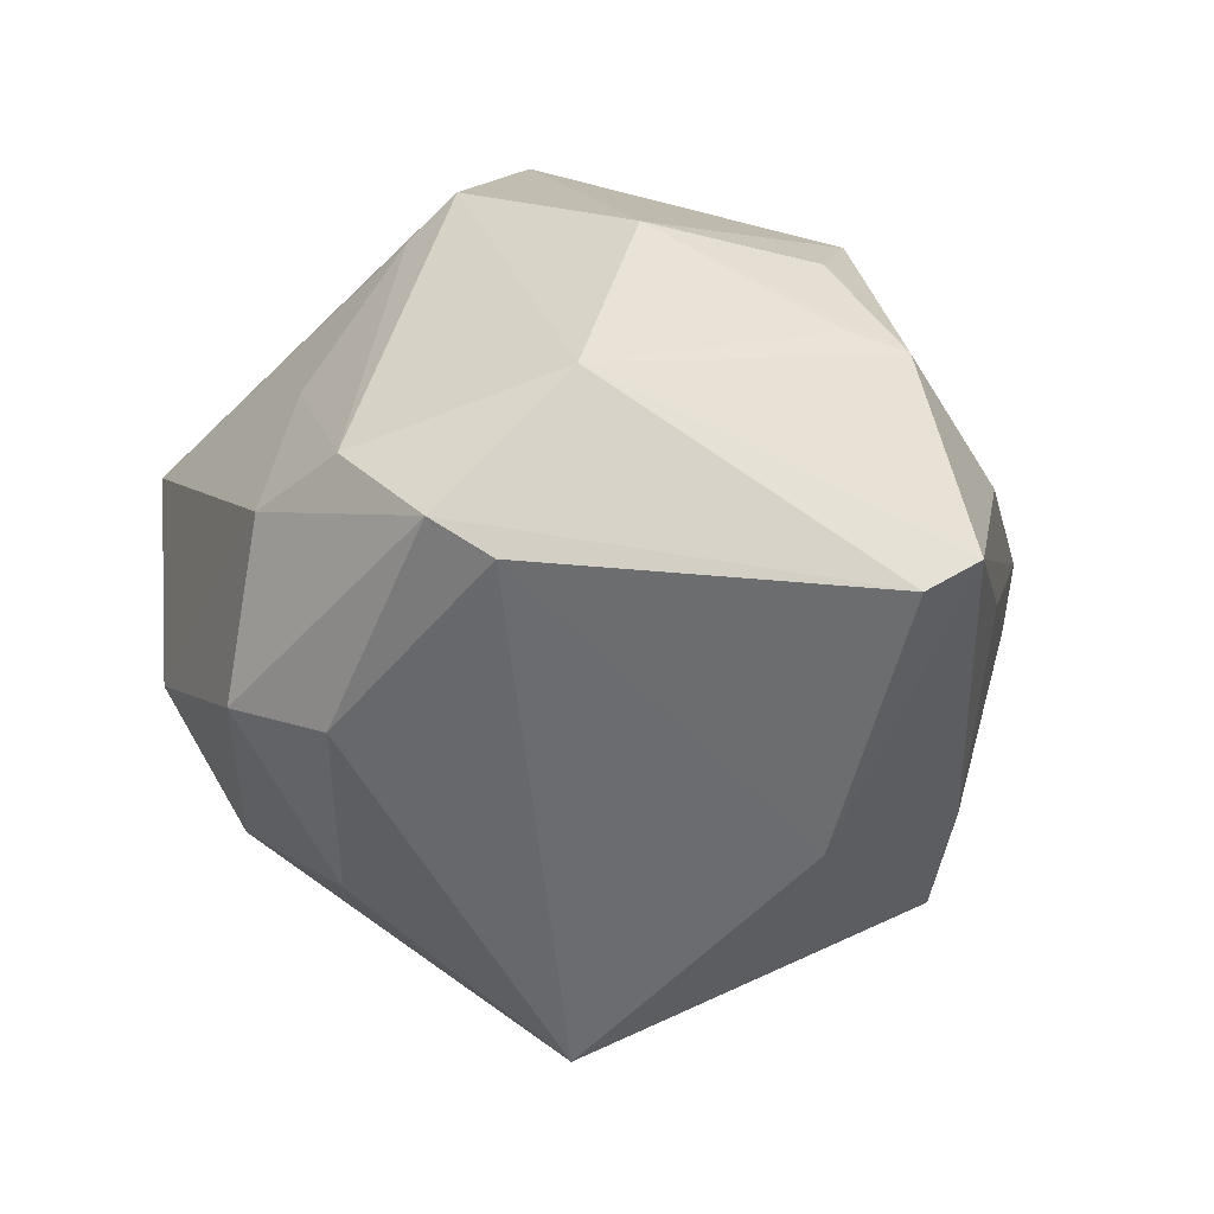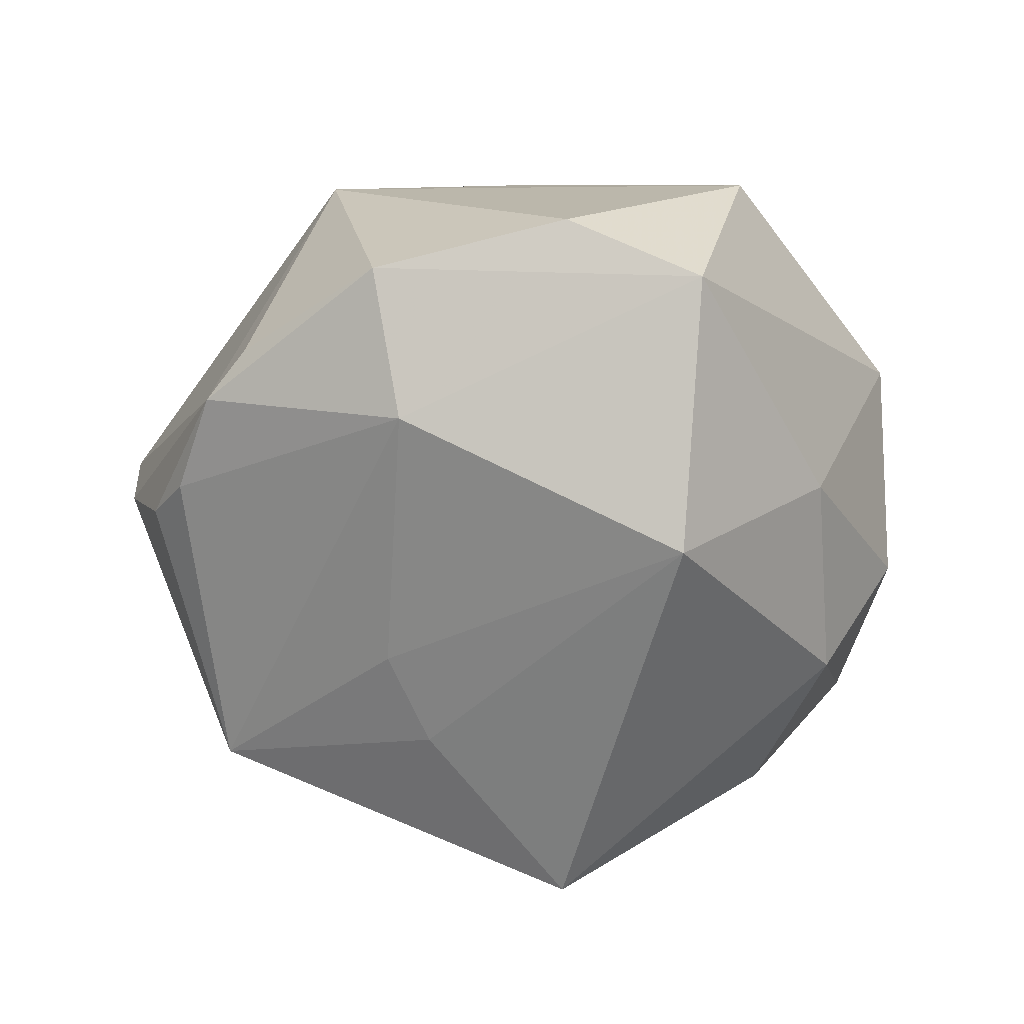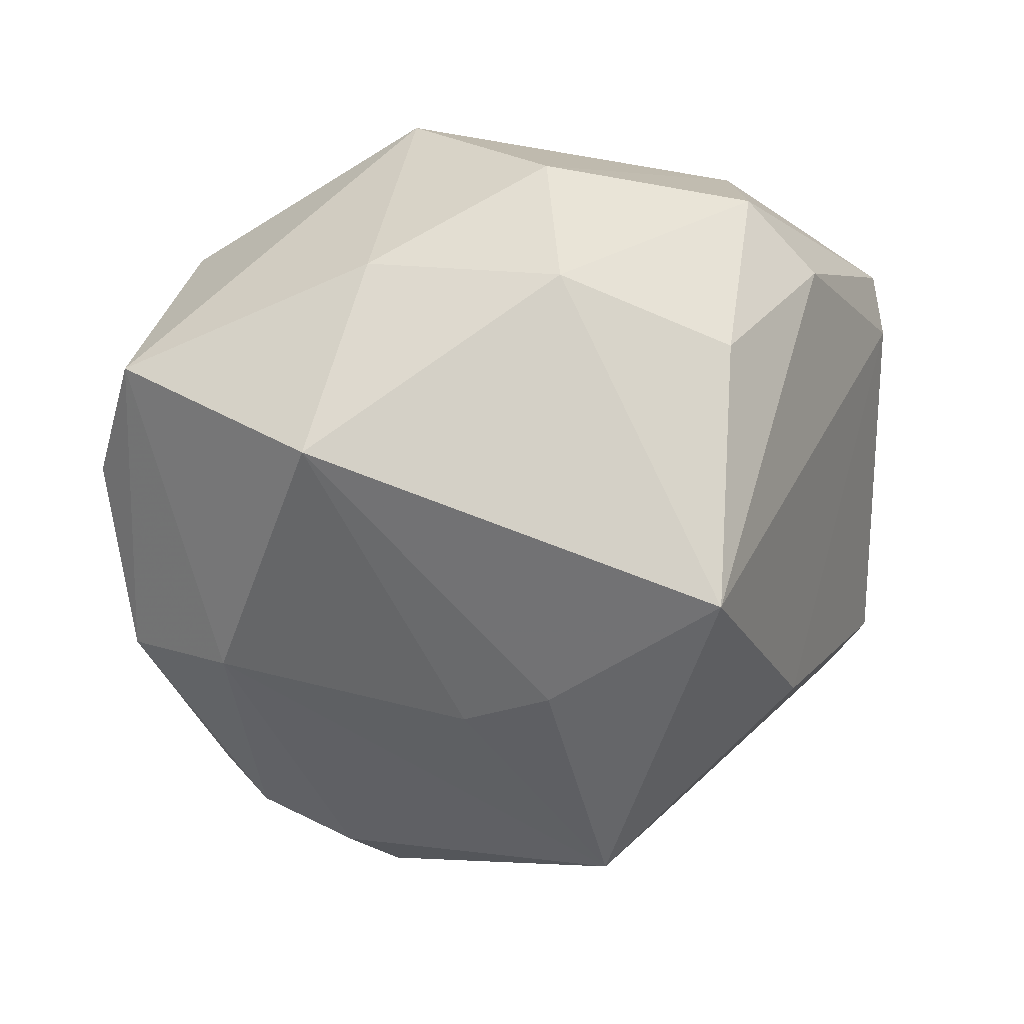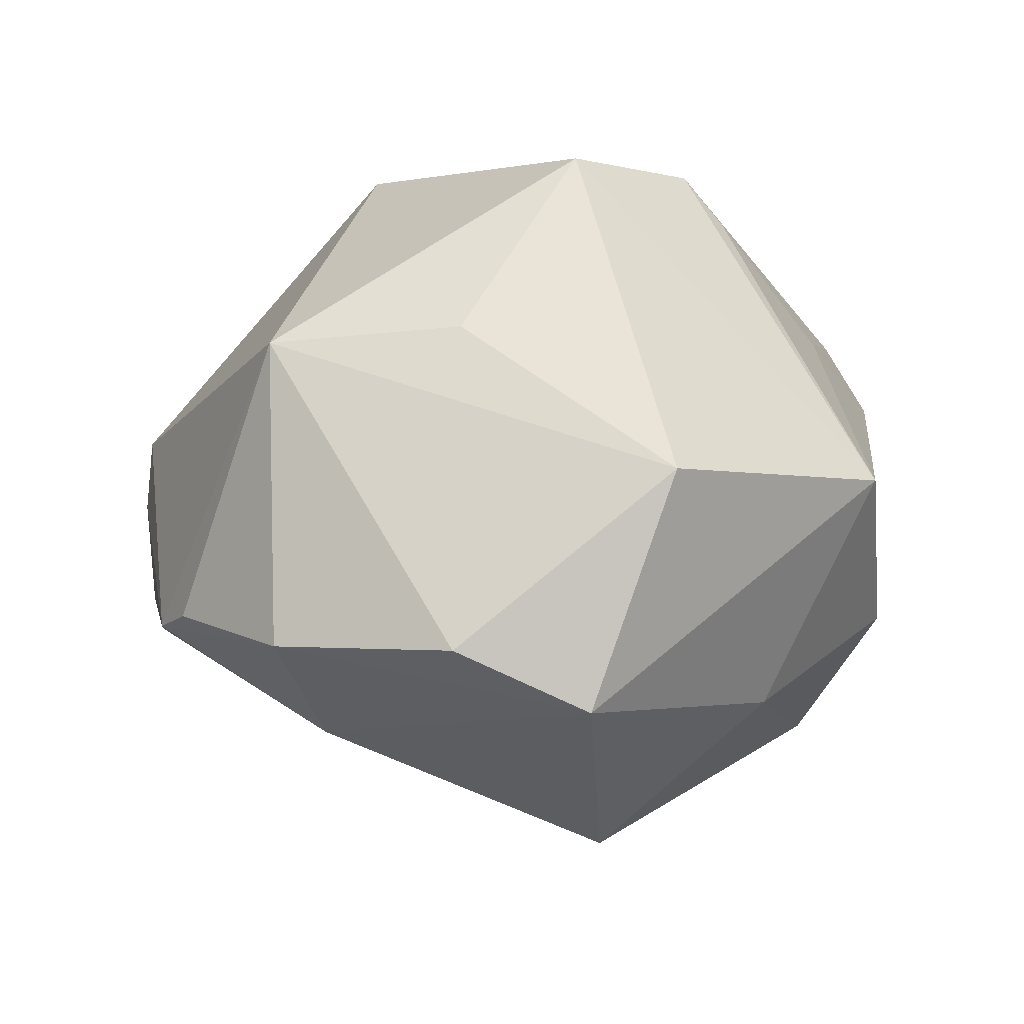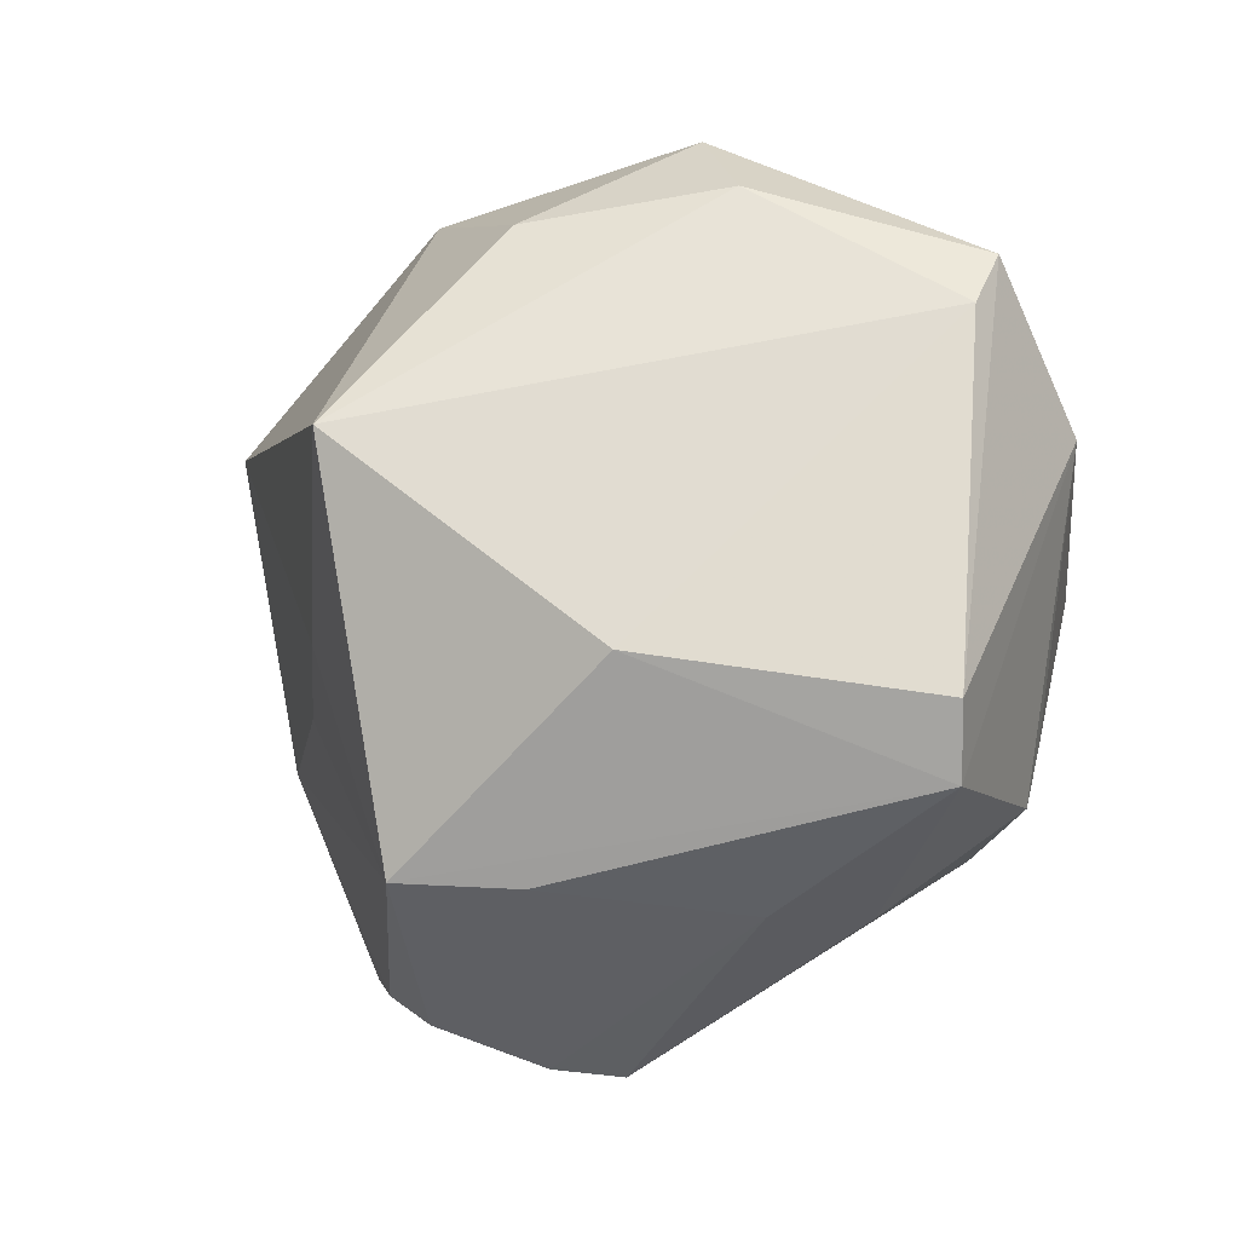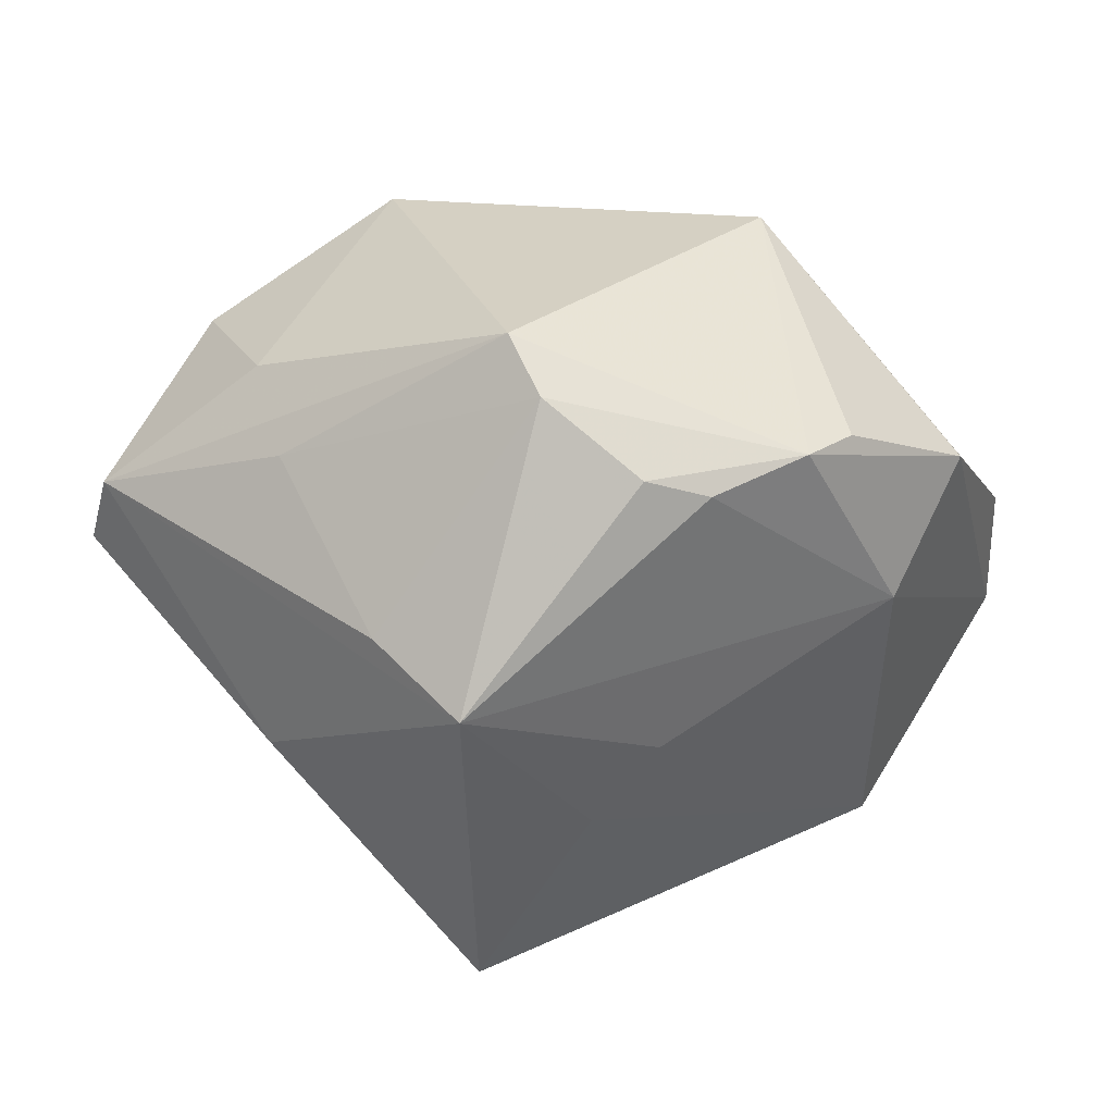
<metadata>
{"format":"obj","ext":"obj","renderer":"f3d","projection":"perspective","resolution":1024,"background":"white","views":[{"elev":-3.7,"azim":-100.0,"up":"+Z"},{"elev":-32.1,"azim":93.1,"up":"+Z"},{"elev":21.6,"azim":163.6,"up":"+Y"},{"elev":24.3,"azim":107.1,"up":"+Z"},{"elev":-19.6,"azim":-131.5,"up":"+Y"},{"elev":-22.0,"azim":12.4,"up":"+Z"}]}
</metadata>
<code>
v -0.01993 -0.037 -0.00257
v 0.04783 0.02112 -0.001796
v 0.01904 -0.0421 -0.01128
v -0.04371 0.008825 0.01691
v -0.02792 0.03619 0.004711
v -0.01609 0.03127 0.01739
v 0.0346 0.0265 0.0213
v 0.02463 -0.0005472 0.03067
v 0.02505 -0.0382 -0.01186
v 0.04794 -0.01434 0.0007348
v 0.009534 0.04365 0.01164
v -0.04727 0.01657 -0.0009027
v 0.009816 -0.04685 -0.003494
v 0.05032 0.006765 0.004604
v -3.767e-05 0.04353 -0.01031
v -0.01535 0.02686 -0.03005
v 0.02143 0.03429 -0.01211
v 0.03809 -0.0295 -0.002577
v -0.02606 -0.01789 -0.0269
v -0.03124 0.0298 -0.01563
v -0.03238 -0.02486 0.02029
v -0.04233 -0.0288 9.23e-05
v -0.03251 -0.01862 0.02224
v -0.04718 0.02275 0.00276
v -0.01246 -0.02356 0.0339
v -0.0009075 -0.03513 -0.03229
v -0.02792 0.0002572 0.03292
v 0.03259 0.01823 -0.0271
v -0.009796 -0.03589 -0.02305
v 0.02848 -0.02157 0.02781
v 0.03424 -0.03405 -0.006376
v 0.006558 -0.04721 0.003643
v 0.01535 -0.01503 -0.02947
v -0.03638 0.02943 0.009329
v 0.007247 -0.0109 -0.03562
v -0.02362 0.03841 -0.01317
v -0.02397 -0.01857 0.03003
v 0.03998 -0.01187 -0.01362
v -0.01166 0.0156 0.03837
v -0.02317 -0.03583 0.00859
v -0.04587 -0.02211 -0.003197
v -0.00833 0.003547 -0.04756
v 0.002744 0.006192 0.04406
v 0.002859 0.03507 -0.02491
v -0.01089 0.02051 0.03332
f 2 38 28
f 42 44 28
f 43 11 39
f 2 11 7
f 7 11 43
f 17 11 2
f 2 28 17
f 17 28 44
f 29 26 13
f 42 26 19
f 41 24 12
f 42 19 12
f 12 19 41
f 42 12 20
f 20 12 24
f 4 24 41
f 38 26 33
f 33 28 38
f 43 25 30
f 13 26 3
f 3 31 13
f 10 38 2
f 10 31 38
f 6 11 5
f 5 24 34
f 34 6 5
f 24 4 34
f 34 4 39
f 15 17 44
f 11 17 15
f 5 11 15
f 16 44 42
f 42 20 16
f 21 40 25
f 25 40 32
f 32 30 25
f 13 31 32
f 31 30 32
f 1 29 13
f 13 32 1
f 39 4 27
f 27 25 43
f 43 39 27
f 42 28 35
f 28 33 35
f 35 26 42
f 35 33 26
f 8 7 43
f 43 30 8
f 8 30 7
f 9 3 26
f 31 3 9
f 9 26 38
f 38 31 9
f 18 30 31
f 31 10 18
f 18 10 30
f 2 7 14
f 14 10 2
f 7 30 14
f 30 10 14
f 45 39 11
f 11 6 45
f 45 34 39
f 6 34 45
f 36 16 20
f 5 15 36
f 36 15 44
f 44 16 36
f 36 24 5
f 36 20 24
f 40 21 22
f 22 4 41
f 22 21 4
f 29 1 22
f 22 32 40
f 22 1 32
f 41 19 22
f 26 29 22
f 22 19 26
f 37 21 25
f 25 27 37
f 37 27 21
f 4 21 23
f 23 27 4
f 21 27 23

</code>
